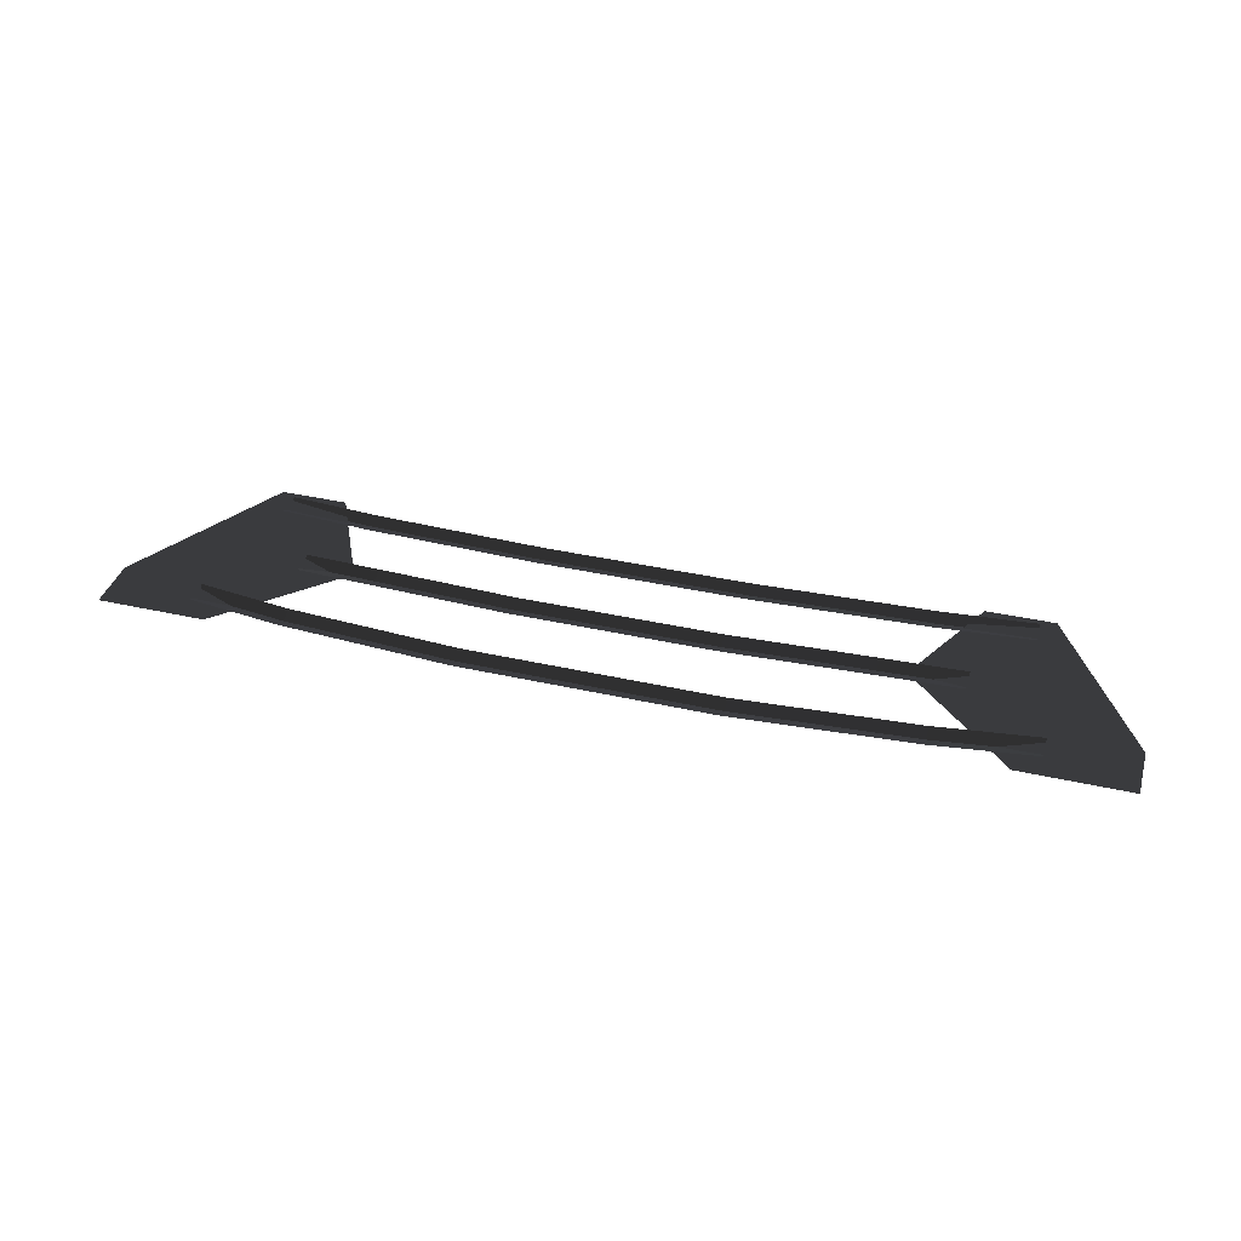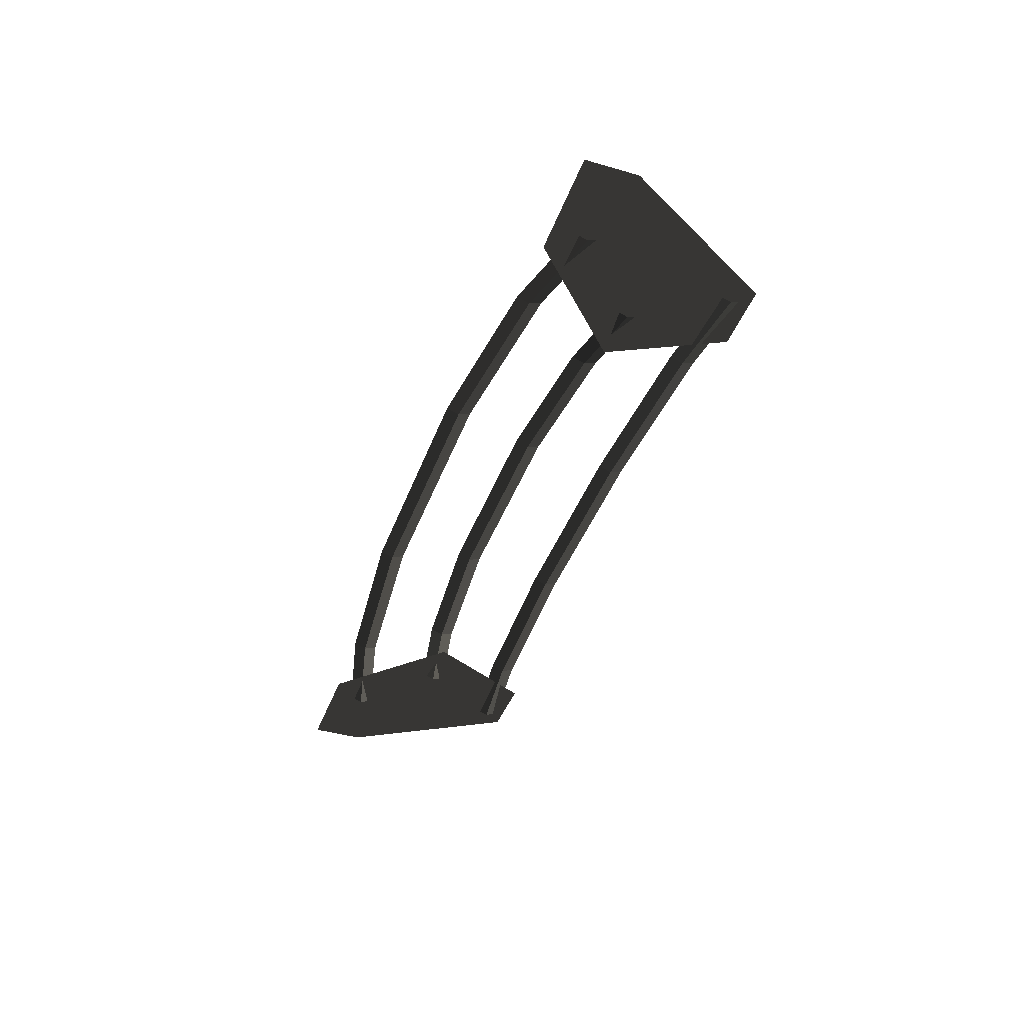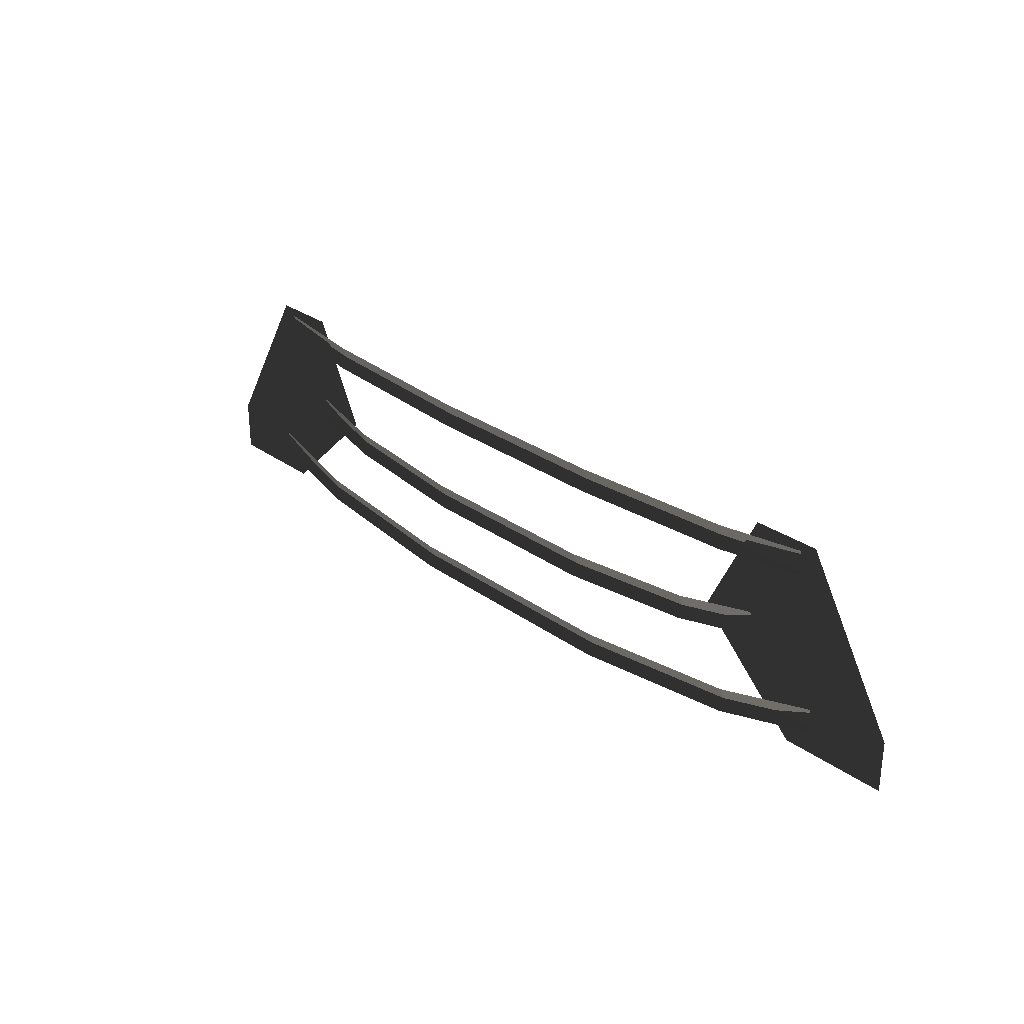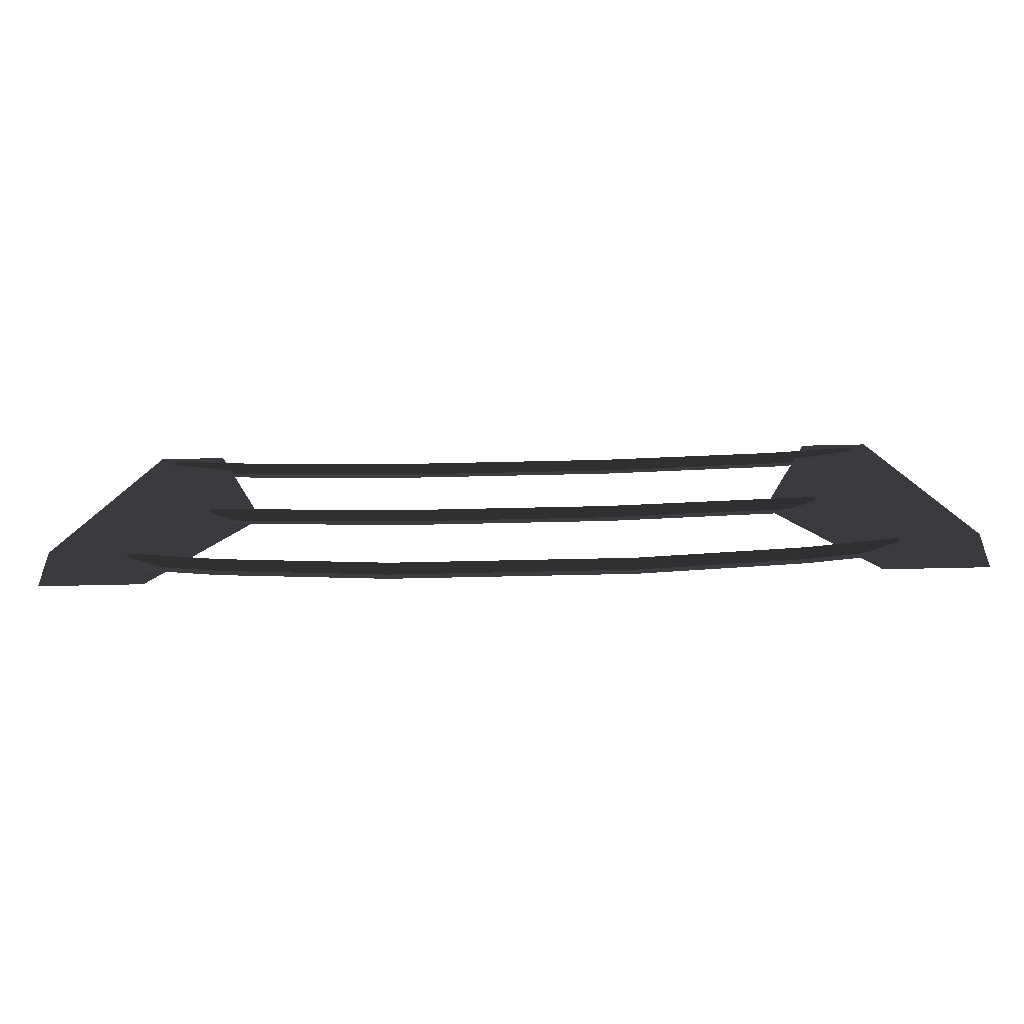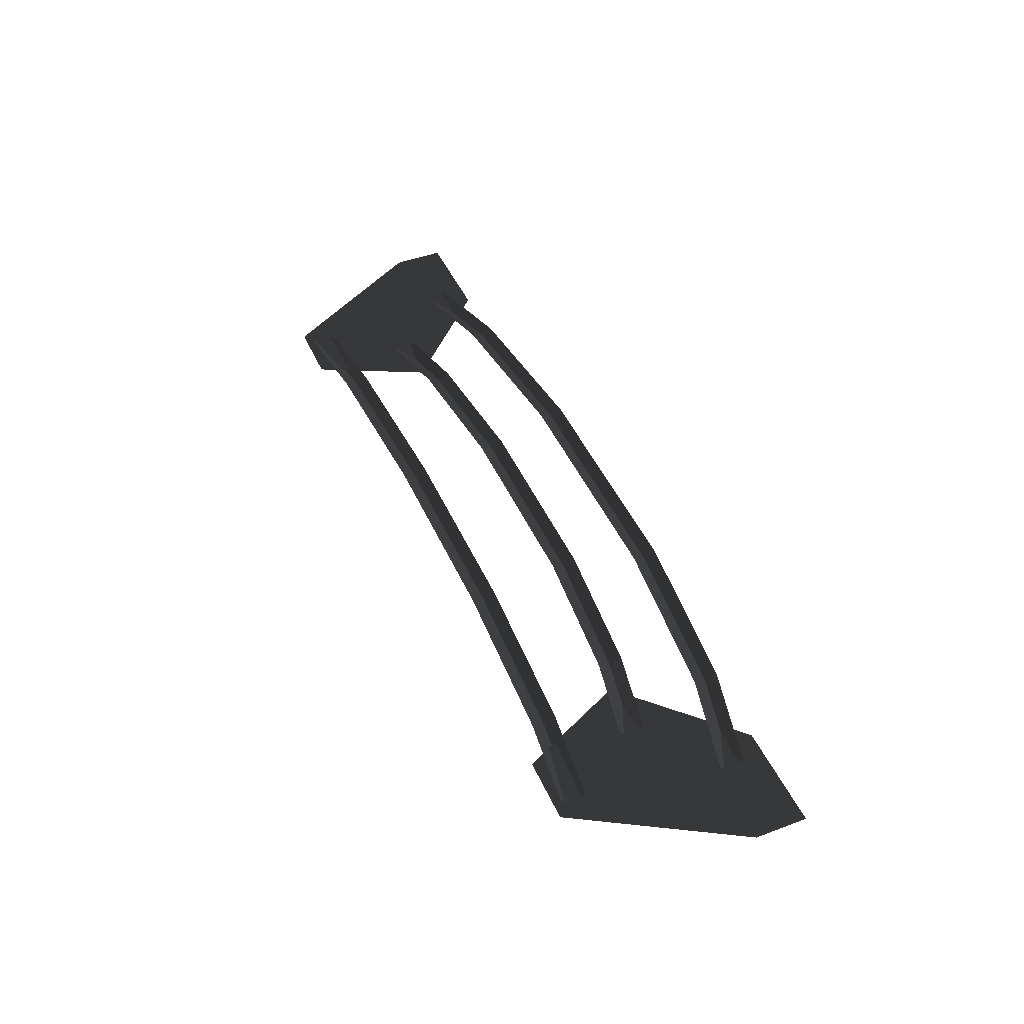
<metadata>
{"format":"obj","ext":"obj","renderer":"f3d","projection":"perspective","resolution":1024,"background":"white","views":[{"elev":37.7,"azim":16.2,"up":"+Z"},{"elev":-41.4,"azim":70.7,"up":"+Z"},{"elev":28.9,"azim":46.7,"up":"+Y"},{"elev":-52.2,"azim":1.5,"up":"+Y"},{"elev":45.8,"azim":-113.2,"up":"+Z"}]}
</metadata>
<code>
v 3.308 2.815 -0.01
v 3.308 2.965 0.05
v 4.41 2.94 -0.04
v 4.41 3.09 0.02
v 3.308 2.665 0.05
v 4.41 2.79 0.02
v 1.217 2.723 0.005
v 1.217 2.572 0.065
v 3.308 2.965 0.05
v 1.217 2.873 0.065
v -1.217 2.873 0.065
v -1.217 2.723 0.005
v -1.217 2.572 0.065
v 1.217 2.572 0.065
v -3.308 2.815 -0.01
v -3.308 2.665 0.05
v -1.217 2.873 0.065
v -3.308 2.965 0.05
v -4.41 3.09 0.02
v -4.41 2.94 -0.04
v -4.41 2.79 0.02
v -3.308 2.665 0.05
v 2.85 1.732 0.065
v 2.85 1.883 0.125
v 3.8 1.9 -0.04
v 3.8 2.05 0.02
v 2.85 1.583 0.125
v 3.8 1.75 0.02
v 1.186 1.599 0.1175
v 1.186 1.449 0.1775
v 2.85 1.883 0.125
v 1.186 1.749 0.1775
v -1.186 1.749 0.1775
v -1.186 1.599 0.1175
v -1.186 1.449 0.1775
v 1.186 1.449 0.1775
v -2.85 1.732 0.065
v -2.85 1.583 0.125
v -1.186 1.749 0.1775
v -2.85 1.883 0.125
v -3.8 2.05 0.02
v -3.8 1.9 -0.04
v -3.8 1.75 0.02
v -2.85 1.583 0.125
v 3.536 0.78 0.06
v 3.536 0.93 0.12
v 4.715 1.05 -0.04
v 4.715 1.2 0.02
v 3.536 0.63 0.12
v 4.715 0.9 0.02
v 1.471 0.585 0.11
v 1.471 0.435 0.17
v 3.536 0.93 0.12
v 1.471 0.735 0.17
v -1.471 0.735 0.17
v -1.471 0.585 0.11
v -1.471 0.435 0.17
v 1.471 0.435 0.17
v -3.536 0.78 0.06
v -3.536 0.63 0.12
v -1.471 0.735 0.17
v -3.536 0.93 0.12
v -4.715 1.2 0.02
v -4.715 1.05 -0.04
v -4.715 0.9 0.02
v -3.536 0.63 0.12
v -4.43 0.6297 0
v -3.155 1.867 0
v -3.792 3.18 0
v -3.792 3.18 0
v -5.705 0.6297 0
v -4.43 3.18 0
v -5.705 1.267 0
v -4.589 3.18 0
v 5.705 0.6297 0
v 5.705 1.267 0
v 4.43 3.18 0
v 4.589 3.18 0
v 4.43 0.6297 0
v 3.792 3.18 0
v 3.155 1.867 0
v 3.155 1.867 0
g Group_001
f 1 2 4 3
f 1 3 6 5
f 1 5 8 7
f 1 7 10 9
f 10 7 12 11
f 12 7 14 13
f 12 13 16 15
f 12 15 18 17
f 18 15 20 19
f 20 15 22 21
g Group_002
f 23 24 26 25
f 23 25 28 27
f 23 27 30 29
f 23 29 32 31
f 32 29 34 33
f 34 29 36 35
f 34 35 38 37
f 34 37 40 39
f 40 37 42 41
f 42 37 44 43
g Group_003
f 45 46 48 47
f 45 47 50 49
f 45 49 52 51
f 45 51 54 53
f 54 51 56 55
f 56 51 58 57
f 56 57 60 59
f 56 59 62 61
f 62 59 64 63
f 64 59 66 65
g Group_004
f 67 68 69
f 67 69 72 71
f 71 72 74 73
g Group_005
f 75 76 78 77
f 75 77 80 79
f 79 80 81

</code>
